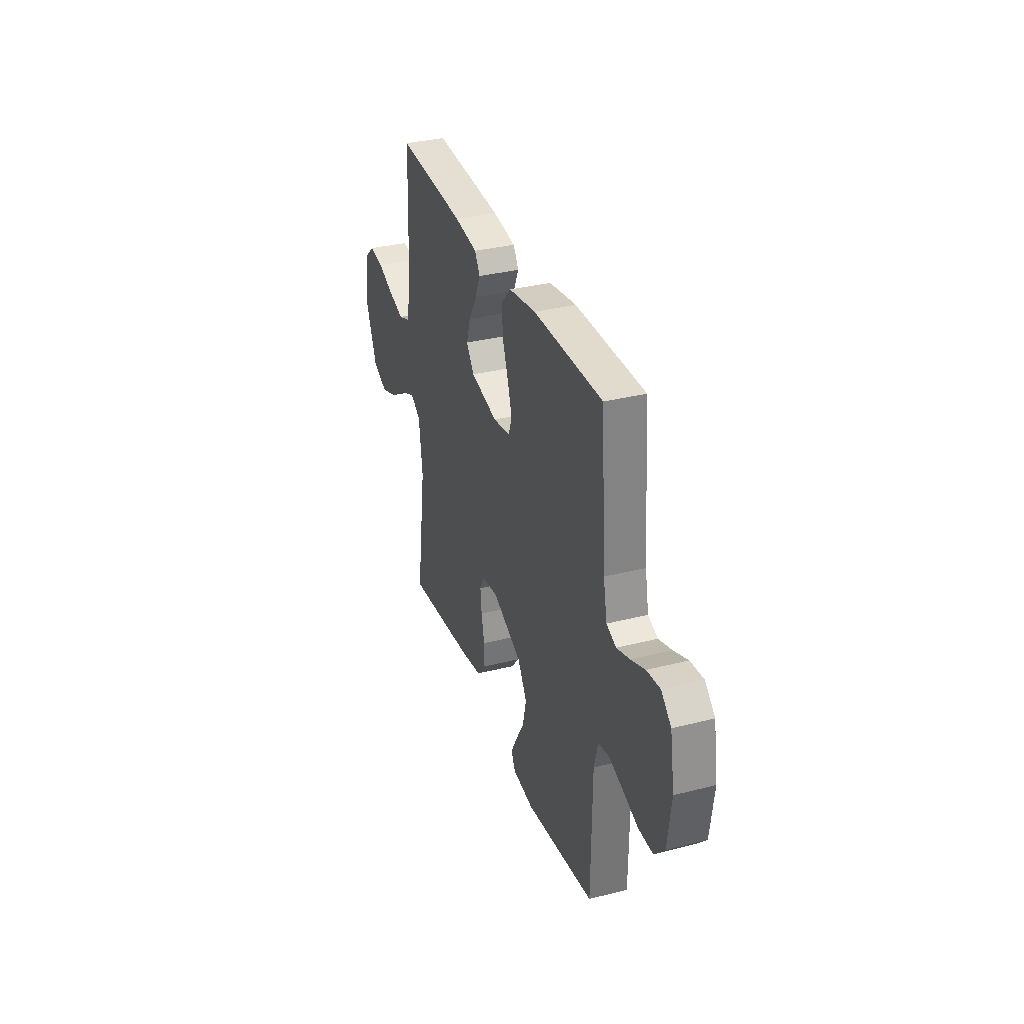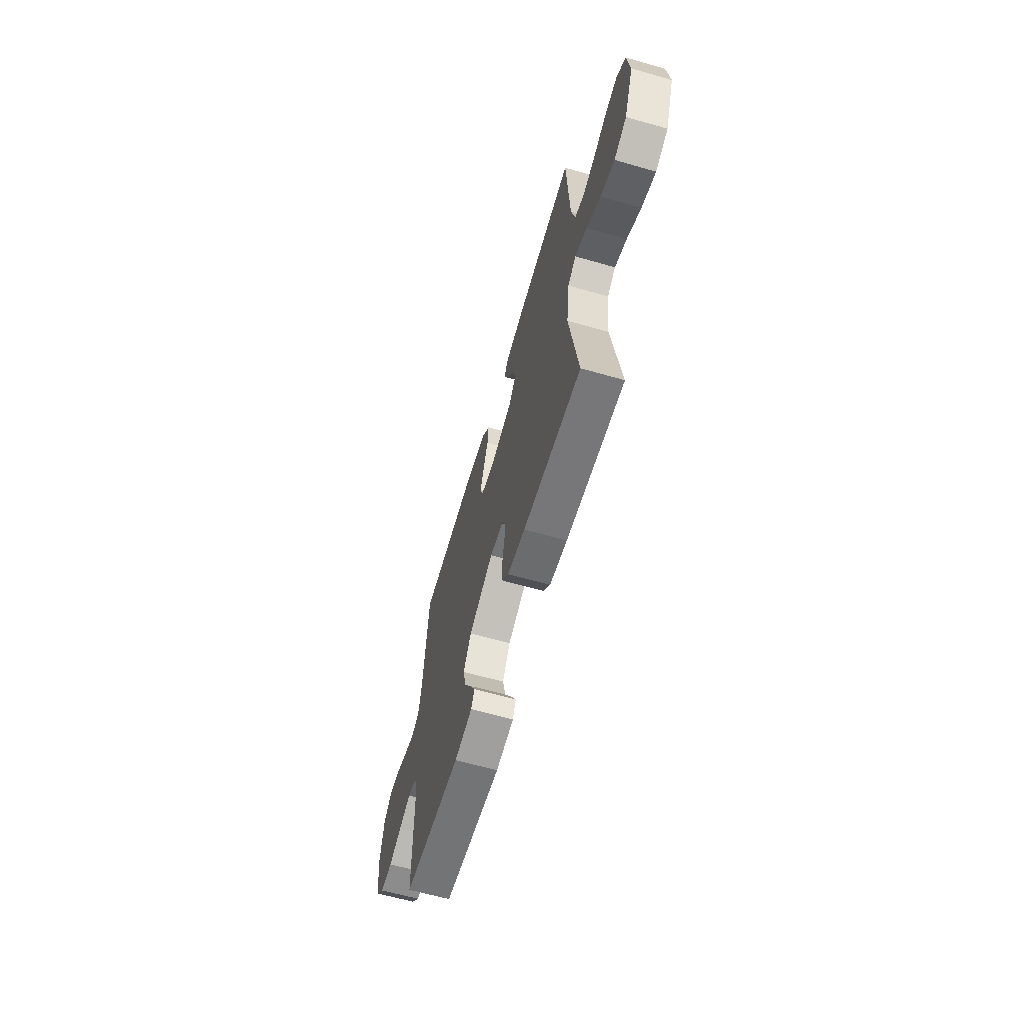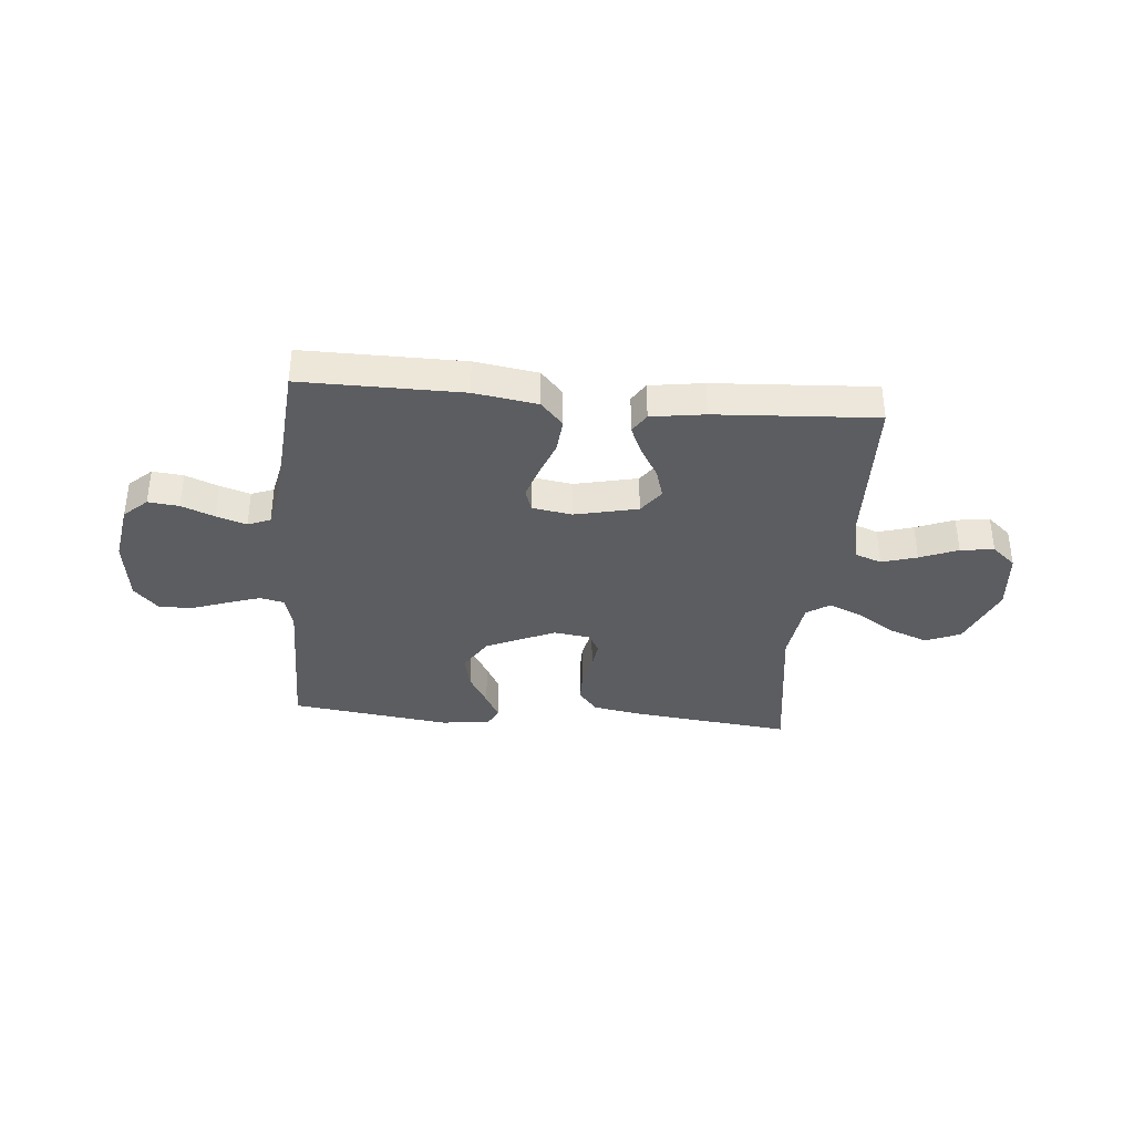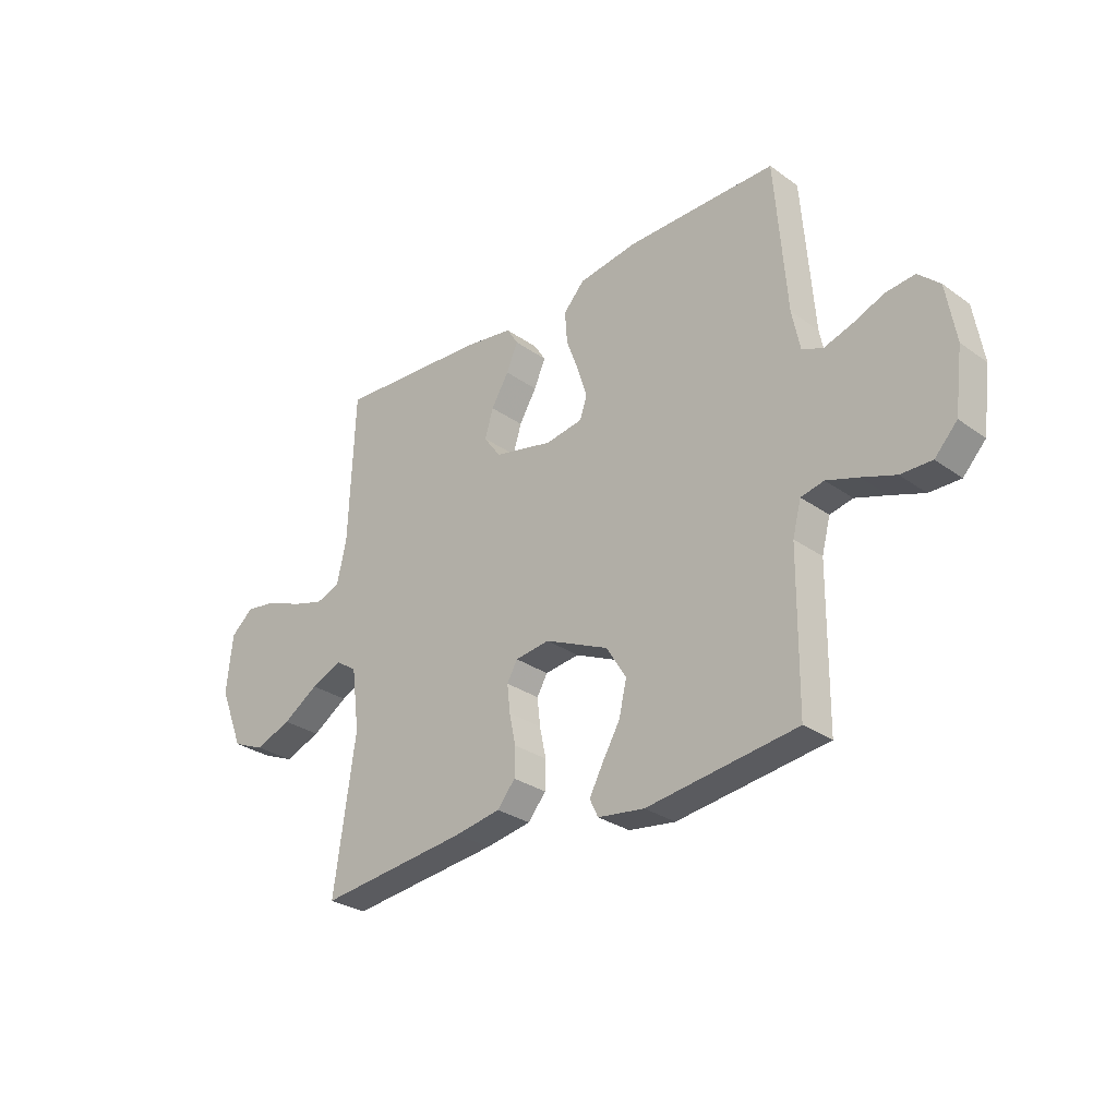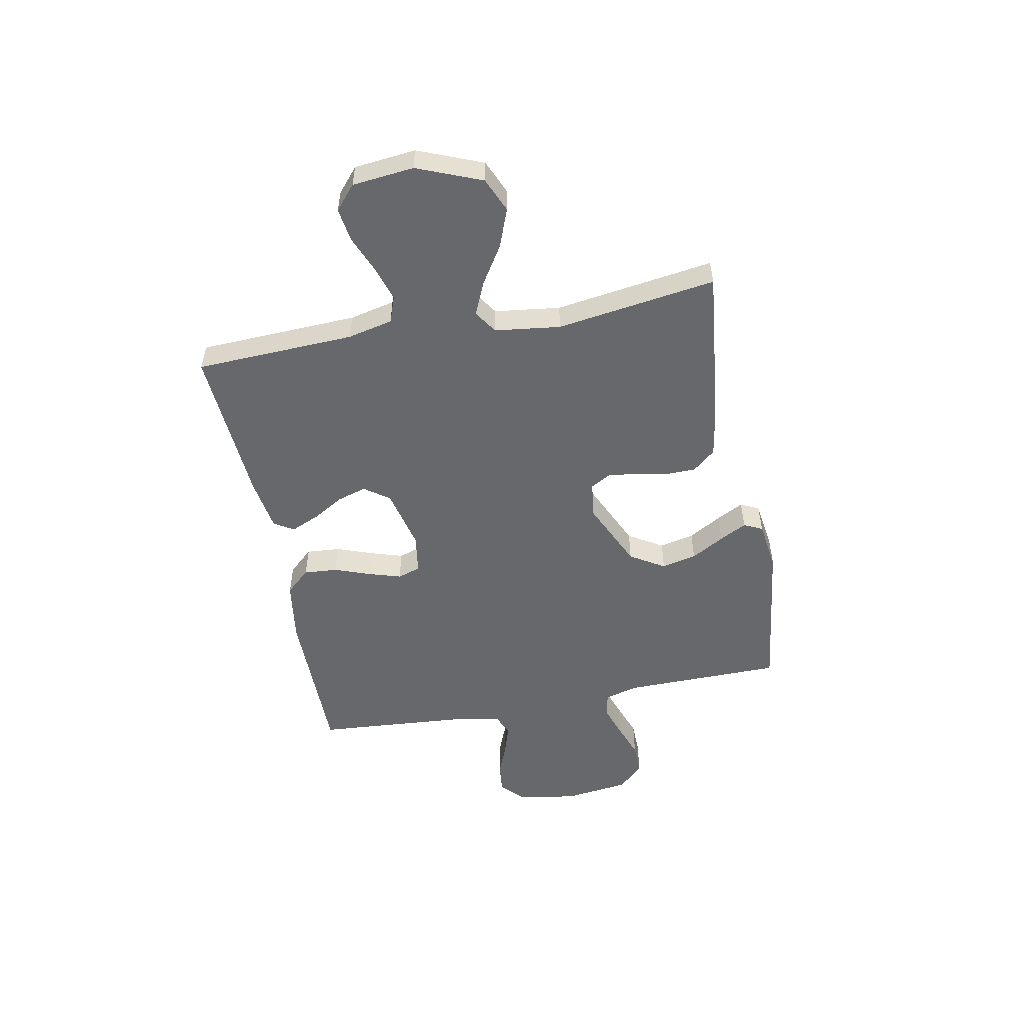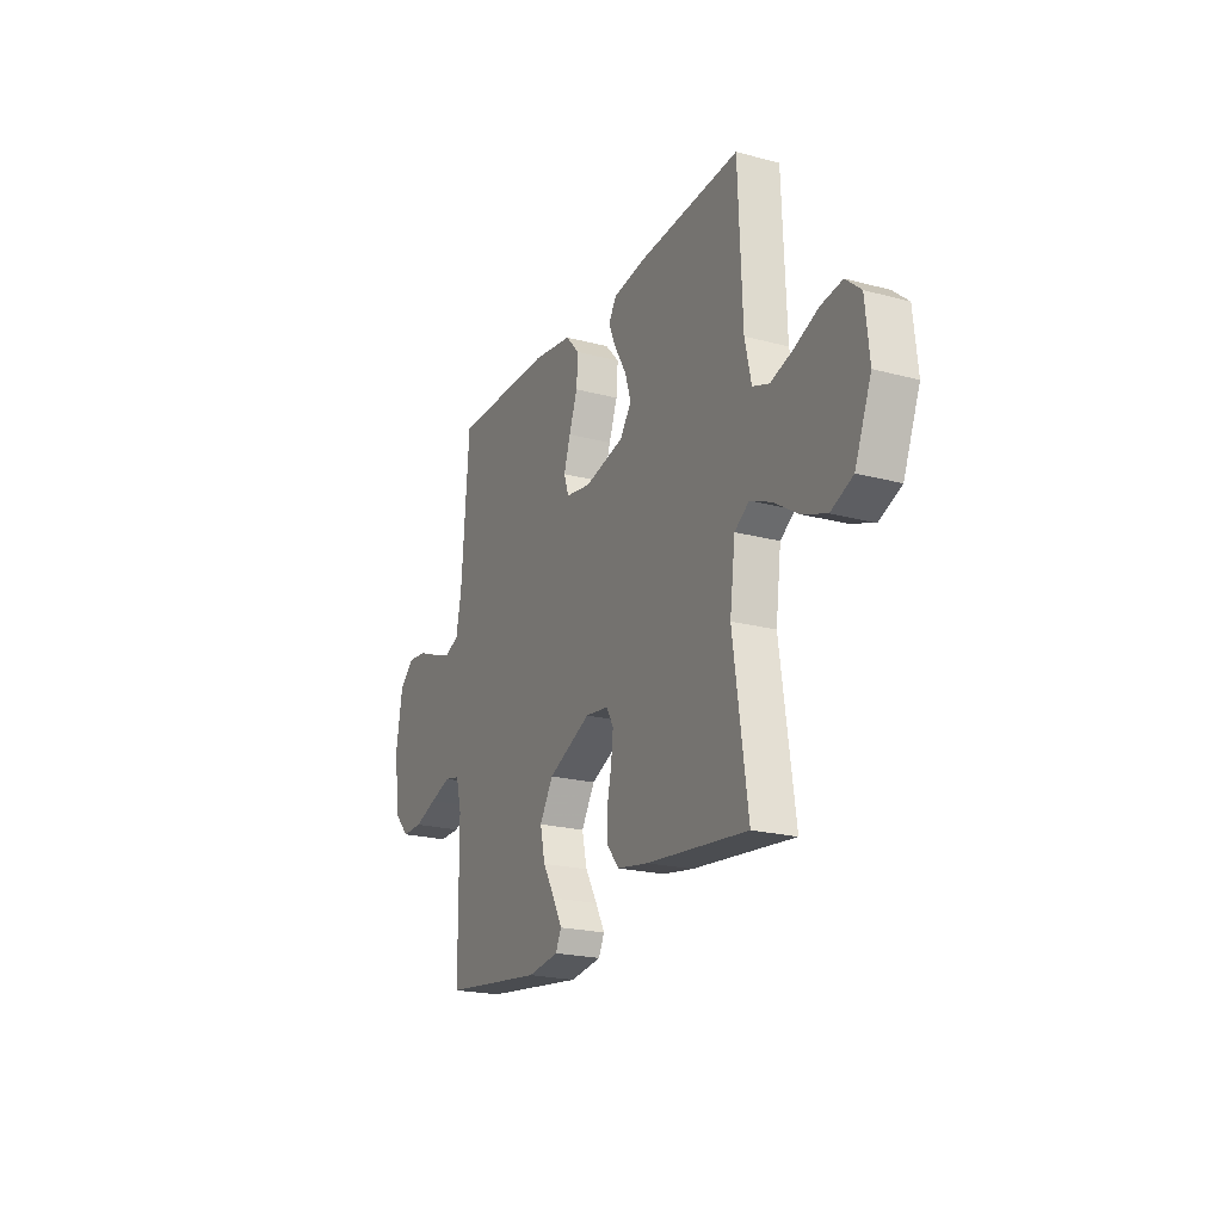
<metadata>
{"format":"obj","ext":"obj","renderer":"f3d","projection":"perspective","resolution":1024,"background":"white","views":[{"elev":33.4,"azim":-109.2,"up":"+Z"},{"elev":-63.4,"azim":73.9,"up":"+Z"},{"elev":-36.3,"azim":-5.3,"up":"+Y"},{"elev":-29.3,"azim":-136.3,"up":"+Z"},{"elev":-52.3,"azim":101.0,"up":"+Y"},{"elev":-21.5,"azim":64.8,"up":"+Z"}]}
</metadata>
<code>
v 0.5 0.07 0.5
v 0.512 0.07 0.2
v 0.531 0.07 0.115
v 0.58 0.07 0.097
v 0.646 0.07 0.117
v 0.717 0.07 0.146
v 0.78 0.07 0.155
v 0.825 0.07 0.116
v 0.837 0.07 0
v 0.788 0.07 -0.121
v 0.723 0.07 -0.149
v 0.65 0.07 -0.121
v 0.578 0.07 -0.075
v 0.516 0.07 -0.048
v 0.473 0.07 -0.077
v 0.457 0.07 -0.2
v 0.5 0.07 -0.5
v 0.2 0.07 -0.467
v 0.108 0.07 -0.451
v 0.072 0.07 -0.408
v 0.071 0.07 -0.351
v 0.084 0.07 -0.29
v 0.09 0.07 -0.235
v 0.069 0.07 -0.198
v 0 0.07 -0.189
v -0.128 0.07 -0.247
v -0.168 0.07 -0.312
v -0.153 0.07 -0.378
v -0.117 0.07 -0.44
v -0.09 0.07 -0.491
v -0.107 0.07 -0.526
v -0.2 0.07 -0.539
v -0.5 0.07 -0.5
v -0.503 0.07 -0.2
v -0.52 0.07 -0.135
v -0.566 0.07 -0.125
v -0.629 0.07 -0.146
v -0.696 0.07 -0.17
v -0.758 0.07 -0.171
v -0.803 0.07 -0.123
v -0.819 0.07 0
v -0.8 0.07 0.113
v -0.757 0.07 0.153
v -0.699 0.07 0.147
v -0.637 0.07 0.122
v -0.581 0.07 0.104
v -0.539 0.07 0.121
v -0.523 0.07 0.2
v -0.5 0.07 0.5
v -0.2 0.07 0.499
v -0.082 0.07 0.481
v -0.04 0.07 0.435
v -0.045 0.07 0.371
v -0.07 0.07 0.303
v -0.089 0.07 0.242
v -0.075 0.07 0.199
v 0 0.07 0.187
v 0.118 0.07 0.214
v 0.152 0.07 0.261
v 0.135 0.07 0.317
v 0.1 0.07 0.376
v 0.077 0.07 0.429
v 0.1 0.07 0.466
v 0.2 0.07 0.481
v 0.5 0 0.5
v 0.512 0 0.2
v 0.531 0 0.115
v 0.58 0 0.097
v 0.646 0 0.117
v 0.717 0 0.146
v 0.78 0 0.155
v 0.825 0 0.116
v 0.837 0 0
v 0.788 0 -0.121
v 0.723 0 -0.149
v 0.65 0 -0.121
v 0.578 0 -0.075
v 0.516 0 -0.048
v 0.473 0 -0.077
v 0.457 0 -0.2
v 0.5 0 -0.5
v 0.2 0 -0.467
v 0.108 0 -0.451
v 0.072 0 -0.408
v 0.071 0 -0.351
v 0.084 0 -0.29
v 0.09 0 -0.235
v 0.069 0 -0.198
v 0 0 -0.189
v -0.128 0 -0.247
v -0.168 0 -0.312
v -0.153 0 -0.378
v -0.117 0 -0.44
v -0.09 0 -0.491
v -0.107 0 -0.526
v -0.2 0 -0.539
v -0.5 0 -0.5
v -0.503 0 -0.2
v -0.52 0 -0.135
v -0.566 0 -0.125
v -0.629 0 -0.146
v -0.696 0 -0.17
v -0.758 0 -0.171
v -0.803 0 -0.123
v -0.819 0 0
v -0.8 0 0.113
v -0.757 0 0.153
v -0.699 0 0.147
v -0.637 0 0.122
v -0.581 0 0.104
v -0.539 0 0.121
v -0.523 0 0.2
v -0.5 0 0.5
v -0.2 0 0.499
v -0.082 0 0.481
v -0.04 0 0.435
v -0.045 0 0.371
v -0.07 0 0.303
v -0.089 0 0.242
v -0.075 0 0.199
v 0 0 0.187
v 0.118 0 0.214
v 0.152 0 0.261
v 0.135 0 0.317
v 0.1 0 0.376
v 0.077 0 0.429
v 0.1 0 0.466
v 0.2 0 0.481
f 64 1 2
f 63 64 2
f 62 63 2
f 61 62 2
f 60 61 2
f 59 60 2 3
f 58 59 3
f 57 58 3 4
f 52 53 54
f 51 52 54
f 50 51 54
f 49 50 54
f 48 49 54
f 47 48 54 55
f 46 47 55 56
f 43 44 45
f 42 43 45
f 41 42 45
f 40 41 45
f 39 40 45
f 38 39 45
f 37 38 45
f 36 37 45 46
f 46 56 57
f 36 46 57
f 35 36 57
f 32 33 34
f 31 32 34
f 30 31 34
f 29 30 34
f 28 29 34
f 27 28 34 35
f 20 21 22
f 19 20 22
f 18 19 22
f 17 18 22
f 16 17 22
f 15 16 22 23
f 14 15 23 24
f 11 12 13
f 10 11 13
f 9 10 13
f 8 9 13
f 7 8 13
f 6 7 13
f 5 6 13
f 4 5 13 14
f 14 24 25
f 4 14 25
f 57 4 25
f 26 27 35 57
f 25 26 57
f 66 65 128
f 66 128 127
f 66 127 126
f 66 126 125
f 66 125 124
f 67 66 124 123
f 67 123 122
f 68 67 122 121
f 118 117 116
f 118 116 115
f 118 115 114
f 118 114 113
f 118 113 112
f 119 118 112 111
f 120 119 111 110
f 109 108 107
f 109 107 106
f 109 106 105
f 109 105 104
f 109 104 103
f 109 103 102
f 109 102 101
f 110 109 101 100
f 121 120 110
f 121 110 100
f 121 100 99
f 98 97 96
f 98 96 95
f 98 95 94
f 98 94 93
f 98 93 92
f 99 98 92 91
f 86 85 84
f 86 84 83
f 86 83 82
f 86 82 81
f 86 81 80
f 87 86 80 79
f 88 87 79 78
f 77 76 75
f 77 75 74
f 77 74 73
f 77 73 72
f 77 72 71
f 77 71 70
f 77 70 69
f 78 77 69 68
f 89 88 78
f 89 78 68
f 89 68 121
f 121 99 91 90
f 121 90 89
f 1 65 66 2
f 2 66 67 3
f 3 67 68 4
f 4 68 69 5
f 5 69 70 6
f 6 70 71 7
f 7 71 72 8
f 8 72 73 9
f 9 73 74 10
f 10 74 75 11
f 11 75 76 12
f 12 76 77 13
f 13 77 78 14
f 14 78 79 15
f 15 79 80 16
f 16 80 81 17
f 17 81 82 18
f 18 82 83 19
f 19 83 84 20
f 20 84 85 21
f 21 85 86 22
f 22 86 87 23
f 23 87 88 24
f 24 88 89 25
f 25 89 90 26
f 26 90 91 27
f 27 91 92 28
f 28 92 93 29
f 29 93 94 30
f 30 94 95 31
f 31 95 96 32
f 32 96 97 33
f 33 97 98 34
f 34 98 99 35
f 35 99 100 36
f 36 100 101 37
f 37 101 102 38
f 38 102 103 39
f 39 103 104 40
f 40 104 105 41
f 41 105 106 42
f 42 106 107 43
f 43 107 108 44
f 44 108 109 45
f 45 109 110 46
f 46 110 111 47
f 47 111 112 48
f 48 112 113 49
f 49 113 114 50
f 50 114 115 51
f 51 115 116 52
f 52 116 117 53
f 53 117 118 54
f 54 118 119 55
f 55 119 120 56
f 56 120 121 57
f 57 121 122 58
f 58 122 123 59
f 59 123 124 60
f 60 124 125 61
f 61 125 126 62
f 62 126 127 63
f 63 127 128 64
f 64 128 65 1

</code>
